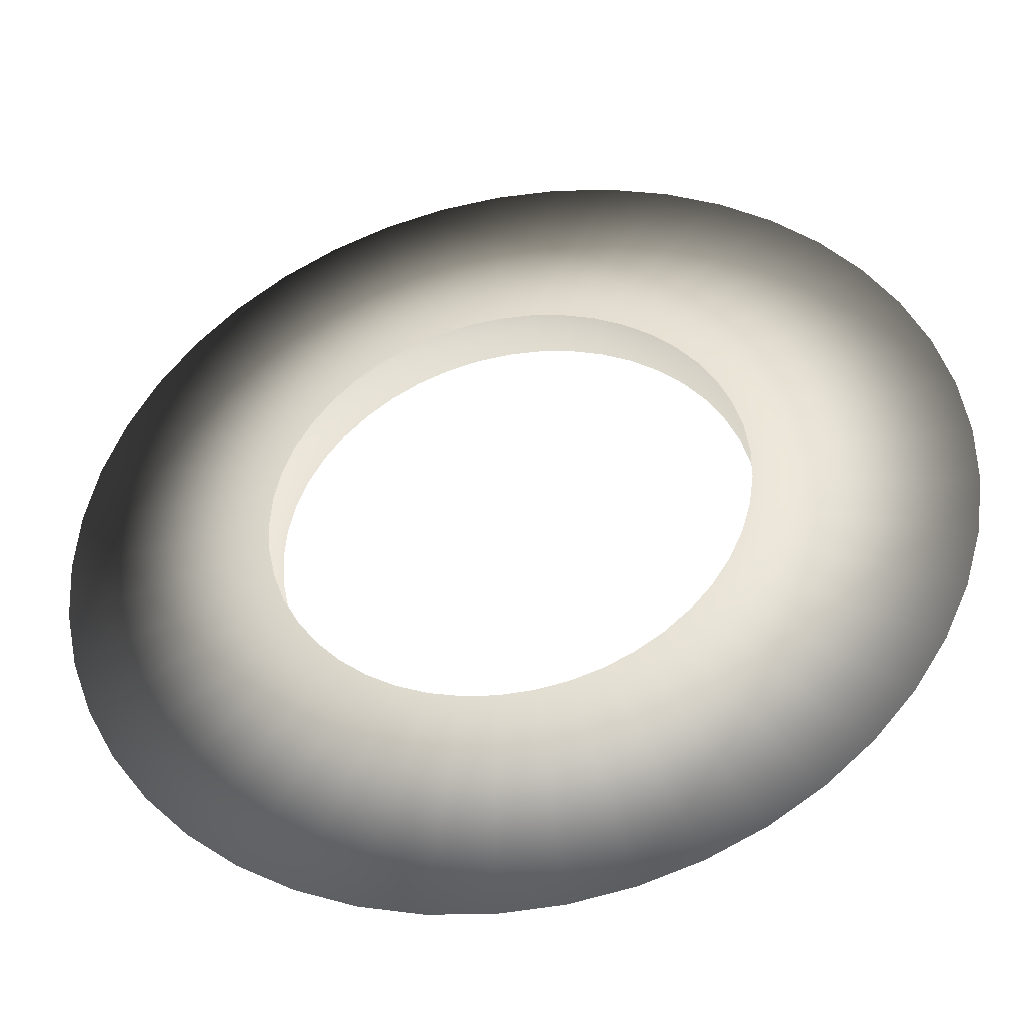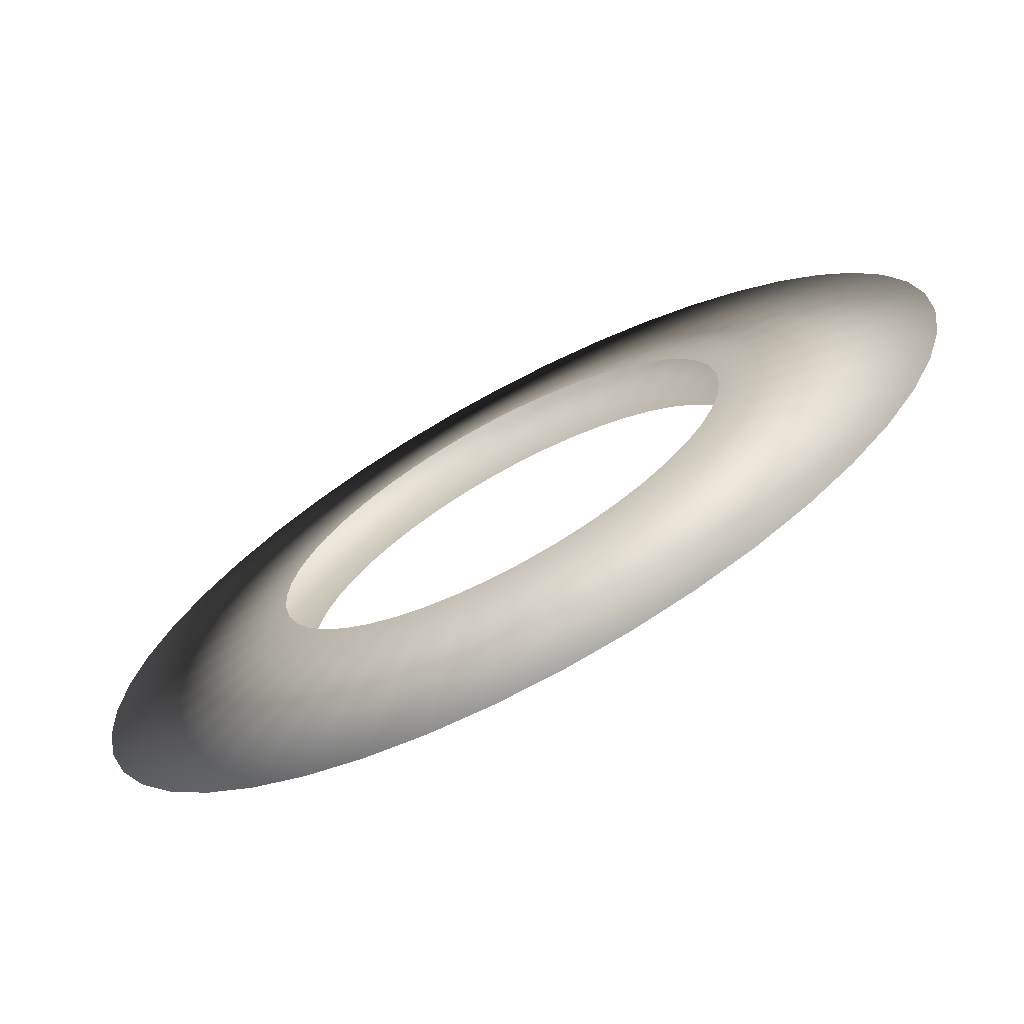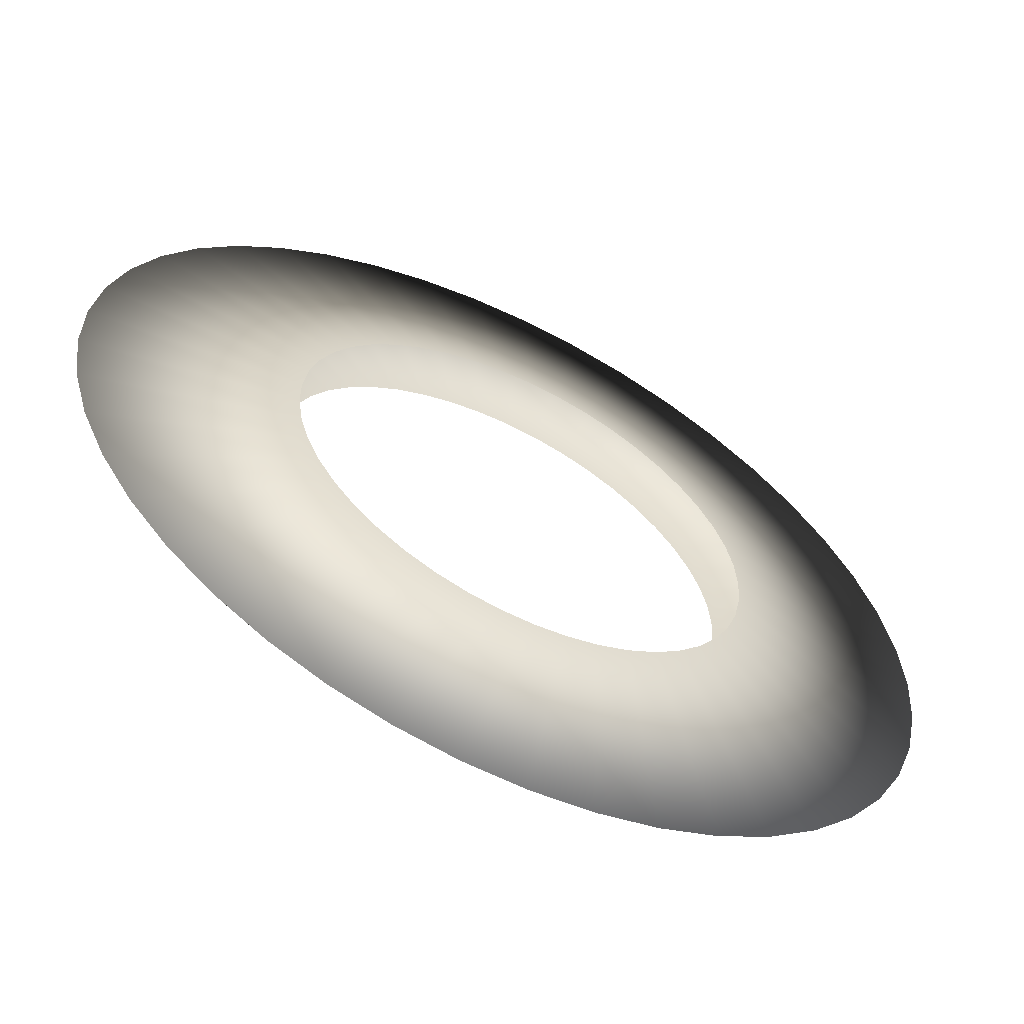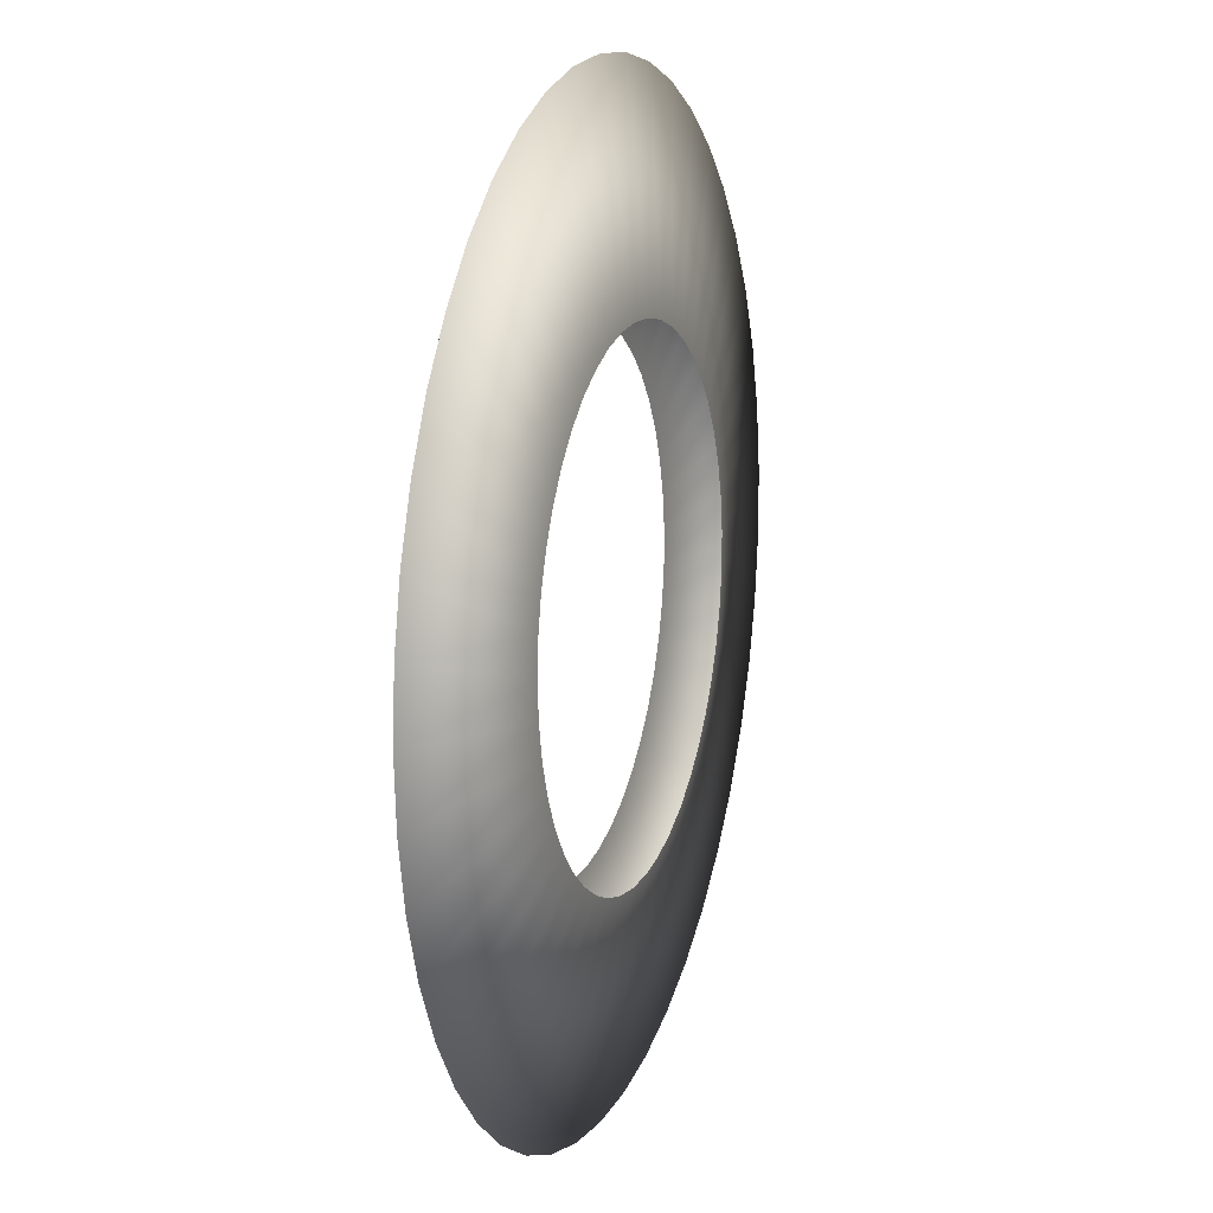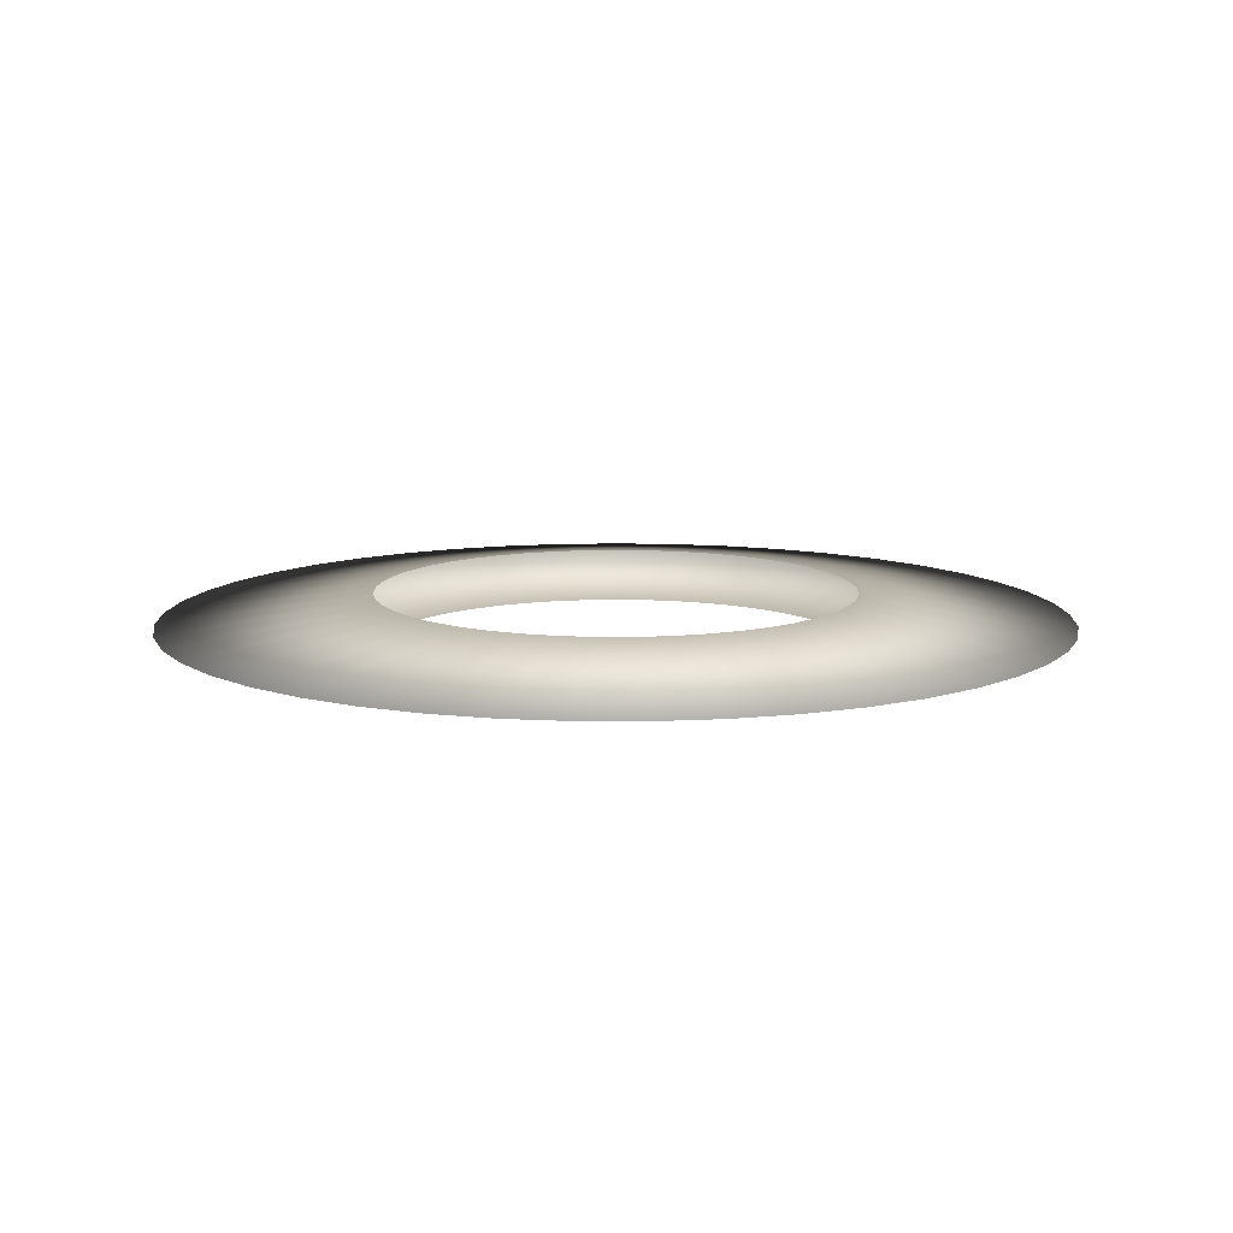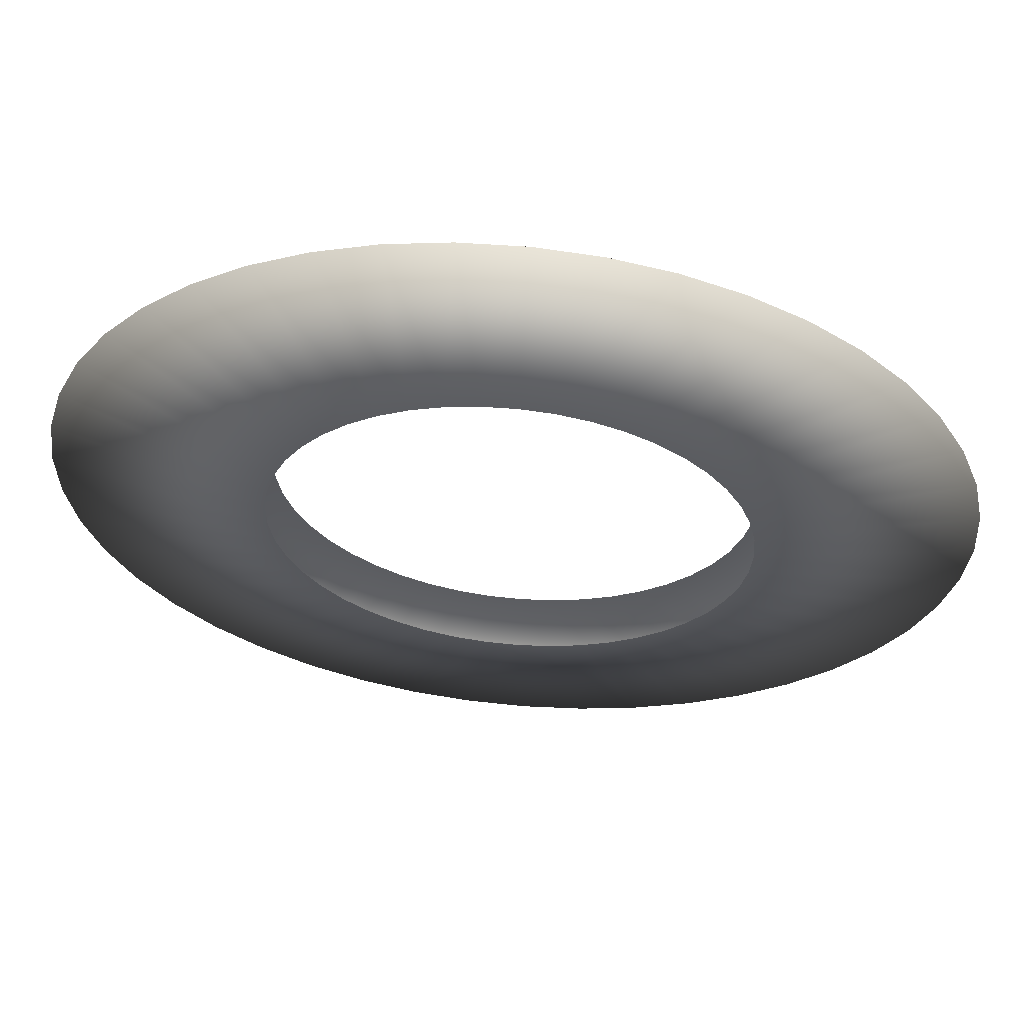
<metadata>
{"format":"obj","ext":"obj","renderer":"f3d","projection":"perspective","resolution":1024,"background":"white","views":[{"elev":-39.9,"azim":-169.0,"up":"+Y"},{"elev":-70.7,"azim":-151.9,"up":"+Y"},{"elev":-60.3,"azim":-26.6,"up":"+Y"},{"elev":13.6,"azim":109.0,"up":"+Y"},{"elev":10.9,"azim":-9.6,"up":"+Z"},{"elev":60.9,"azim":5.4,"up":"+Y"}]}
</metadata>
<code>
g Eff_TrailCone_02a
v 0.03416 0.9783 -0.1117
v -0.1934 1.84 -2.024e-07
v -0.1023 0.9735 -0.1117
v 0.06456 1.849 -2.024e-07
v -0.1023 0.9735 0.1117
v 0.17 0.964 -0.1117
v 0.03416 0.9783 0.1117
v 0.3212 1.822 -2.024e-07
v 0.3025 0.931 -0.1117
v 0.17 0.964 0.1117
v 0.5716 1.759 -2.024e-07
v 0.4291 0.8798 -0.1117
v 0.3025 0.931 0.1117
v 0.8109 1.663 -2.024e-07
v 0.5474 0.8115 -0.1117
v 0.4291 0.8798 0.1117
v 1.034 1.534 -2.024e-07
v 0.655 0.7274 -0.1117
v 0.5474 0.8115 0.1117
v 1.238 1.375 -2.024e-07
v 0.7499 0.6292 -0.1117
v 0.655 0.7274 0.1117
v 1.417 1.189 -2.024e-07
v 0.8301 0.5187 -0.1117
v 0.7499 0.6292 0.1117
v 1.569 0.9802 -2.024e-07
v 0.8942 0.3981 -0.1117
v 0.8301 0.5187 0.1117
v 1.69 0.7524 -2.024e-07
v 0.941 0.2698 -0.1117
v 0.8942 0.3981 0.1117
v 1.778 0.5099 -2.024e-07
v 0.9694 0.1362 -0.1117
v 0.941 0.2698 0.1117
v 1.832 0.2574 -2.024e-07
v 0.9789 -2.274e-07 -0.1117
v 0.9694 0.1362 0.1117
v 1.85 -4.679e-07 -2.024e-07
v 0.9694 -0.1362 -0.1117
v 0.9789 -2.274e-07 0.1117
v 1.832 -0.2574 -2.024e-07
v 0.941 -0.2698 -0.1117
v 0.9694 -0.1362 0.1117
v 1.778 -0.5099 -2.024e-07
v 0.8942 -0.3981 -0.1117
v 0.941 -0.2698 0.1117
v 1.69 -0.7524 -2.024e-07
v 0.8301 -0.5187 -0.1117
v 0.8942 -0.3981 0.1117
v 1.569 -0.9802 -2.024e-07
v 0.7499 -0.6292 -0.1117
v 0.8301 -0.5187 0.1117
v 1.417 -1.189 -2.024e-07
v 0.655 -0.7274 -0.1117
v 0.7499 -0.6292 0.1117
v 1.238 -1.375 -2.024e-07
v 0.5474 -0.8115 -0.1117
v 0.655 -0.7274 0.1117
v 1.034 -1.534 -2.024e-07
v 0.4291 -0.8798 -0.1117
v 0.5474 -0.8115 0.1117
v 0.8109 -1.663 -2.024e-07
v 0.3025 -0.931 -0.1117
v 0.4291 -0.8798 0.1117
v 0.5716 -1.759 -2.024e-07
v 0.17 -0.964 -0.1117
v 0.3025 -0.931 0.1117
v 0.3212 -1.822 -2.024e-07
v 0.03416 -0.9783 -0.1117
v 0.17 -0.964 0.1117
v 0.06456 -1.849 -2.024e-07
v -0.1023 -0.9735 -0.1117
v 0.03416 -0.9783 0.1117
v -0.1934 -1.84 -2.024e-07
v -0.2368 -0.9498 -0.1117
v -0.1023 -0.9735 0.1117
v -0.4475 -1.795 -2.024e-07
v -0.3667 -0.9076 -0.1117
v -0.2368 -0.9498 0.1117
v -0.6929 -1.715 -2.024e-07
v -0.4894 -0.8477 -0.1117
v -0.3667 -0.9076 0.1117
v -0.9249 -1.602 -2.024e-07
v -0.6027 -0.7714 -0.1117
v -0.4894 -0.8477 0.1117
v -1.139 -1.458 -2.024e-07
v -0.7041 -0.68 -0.1117
v -0.6027 -0.7714 0.1117
v -1.331 -1.285 -2.024e-07
v -0.7919 -0.5754 -0.1117
v -0.7041 -0.68 0.1117
v -1.496 -1.087 -2.024e-07
v -0.8643 -0.4596 -0.1117
v -0.7919 -0.5754 0.1117
v -1.633 -0.8684 -2.024e-07
v -0.9198 -0.3348 -0.1117
v -0.8643 -0.4596 0.1117
v -1.738 -0.6327 -2.024e-07
v -0.9575 -0.2035 -0.1117
v -0.9198 -0.3348 0.1117
v -1.809 -0.3846 -2.024e-07
v -0.9765 -0.06828 -0.1117
v -0.9575 -0.2035 0.1117
v -1.845 -0.129 -2.024e-07
v -0.9765 0.06828 -0.1117
v -0.9765 -0.06828 0.1117
v -1.845 0.129 -2.024e-07
v -0.9575 0.2035 -0.1117
v -0.9765 0.06828 0.1117
v -1.809 0.3846 -2.024e-07
v -0.9198 0.3348 -0.1117
v -0.9575 0.2035 0.1117
v -1.738 0.6327 -2.024e-07
v -0.8643 0.4596 -0.1117
v -0.9198 0.3348 0.1117
v -1.633 0.8684 -2.024e-07
v -0.7919 0.5754 -0.1117
v -0.8643 0.4596 0.1117
v -1.496 1.087 -2.024e-07
v -0.7041 0.68 -0.1117
v -0.7919 0.5754 0.1117
v -1.331 1.285 -2.024e-07
v -0.6027 0.7714 -0.1117
v -0.7041 0.68 0.1117
v -1.139 1.458 -2.024e-07
v -0.4894 0.8477 -0.1117
v -0.6027 0.7714 0.1117
v -0.9249 1.602 -2.024e-07
v -0.3667 0.9076 -0.1117
v -0.4894 0.8477 0.1117
v -0.6929 1.715 -2.024e-07
v -0.2368 0.9498 -0.1117
v -0.3667 0.9076 0.1117
v -0.4475 1.795 -2.024e-07
v -0.1023 0.9735 -0.1117
v -0.2368 0.9498 0.1117
v -0.1934 1.84 -2.024e-07
v -0.1023 0.9735 0.1117
g Eff_TrailCone_02a_0
f 3 2 1
f 2 4 1
f 2 5 4
f 1 4 6
f 5 7 4
f 4 8 6
f 4 7 8
f 6 8 9
f 7 10 8
f 8 11 9
f 8 10 11
f 9 11 12
f 10 13 11
f 11 14 12
f 11 13 14
f 12 14 15
f 13 16 14
f 14 17 15
f 14 16 17
f 15 17 18
f 16 19 17
f 17 20 18
f 17 19 20
f 18 20 21
f 19 22 20
f 20 23 21
f 20 22 23
f 21 23 24
f 22 25 23
f 23 26 24
f 23 25 26
f 24 26 27
f 25 28 26
f 26 29 27
f 26 28 29
f 27 29 30
f 28 31 29
f 29 32 30
f 29 31 32
f 30 32 33
f 31 34 32
f 32 35 33
f 32 34 35
f 33 35 36
f 34 37 35
f 35 38 36
f 35 37 38
f 36 38 39
f 37 40 38
f 38 41 39
f 38 40 41
f 39 41 42
f 40 43 41
f 41 44 42
f 41 43 44
f 42 44 45
f 43 46 44
f 44 47 45
f 44 46 47
f 45 47 48
f 46 49 47
f 47 50 48
f 47 49 50
f 48 50 51
f 49 52 50
f 50 53 51
f 50 52 53
f 51 53 54
f 52 55 53
f 53 56 54
f 53 55 56
f 54 56 57
f 55 58 56
f 56 59 57
f 56 58 59
f 57 59 60
f 58 61 59
f 59 62 60
f 59 61 62
f 60 62 63
f 61 64 62
f 62 65 63
f 62 64 65
f 63 65 66
f 64 67 65
f 65 68 66
f 65 67 68
f 66 68 69
f 67 70 68
f 68 71 69
f 68 70 71
f 69 71 72
f 70 73 71
f 71 74 72
f 71 73 74
f 72 74 75
f 73 76 74
f 74 77 75
f 74 76 77
f 75 77 78
f 76 79 77
f 77 80 78
f 77 79 80
f 78 80 81
f 79 82 80
f 80 83 81
f 80 82 83
f 81 83 84
f 82 85 83
f 83 86 84
f 83 85 86
f 84 86 87
f 85 88 86
f 86 89 87
f 86 88 89
f 87 89 90
f 88 91 89
f 89 92 90
f 89 91 92
f 90 92 93
f 91 94 92
f 92 95 93
f 92 94 95
f 93 95 96
f 94 97 95
f 95 98 96
f 95 97 98
f 96 98 99
f 97 100 98
f 98 101 99
f 98 100 101
f 99 101 102
f 100 103 101
f 101 104 102
f 101 103 104
f 102 104 105
f 103 106 104
f 104 107 105
f 104 106 107
f 105 107 108
f 106 109 107
f 107 110 108
f 107 109 110
f 108 110 111
f 109 112 110
f 110 113 111
f 110 112 113
f 111 113 114
f 112 115 113
f 113 116 114
f 113 115 116
f 114 116 117
f 115 118 116
f 116 119 117
f 116 118 119
f 117 119 120
f 118 121 119
f 119 122 120
f 119 121 122
f 120 122 123
f 121 124 122
f 122 125 123
f 122 124 125
f 123 125 126
f 124 127 125
f 125 128 126
f 125 127 128
f 126 128 129
f 127 130 128
f 128 131 129
f 128 130 131
f 129 131 132
f 130 133 131
f 131 134 132
f 131 133 134
f 132 134 135
f 133 136 134
f 134 137 135
f 134 136 137
f 136 138 137

</code>
